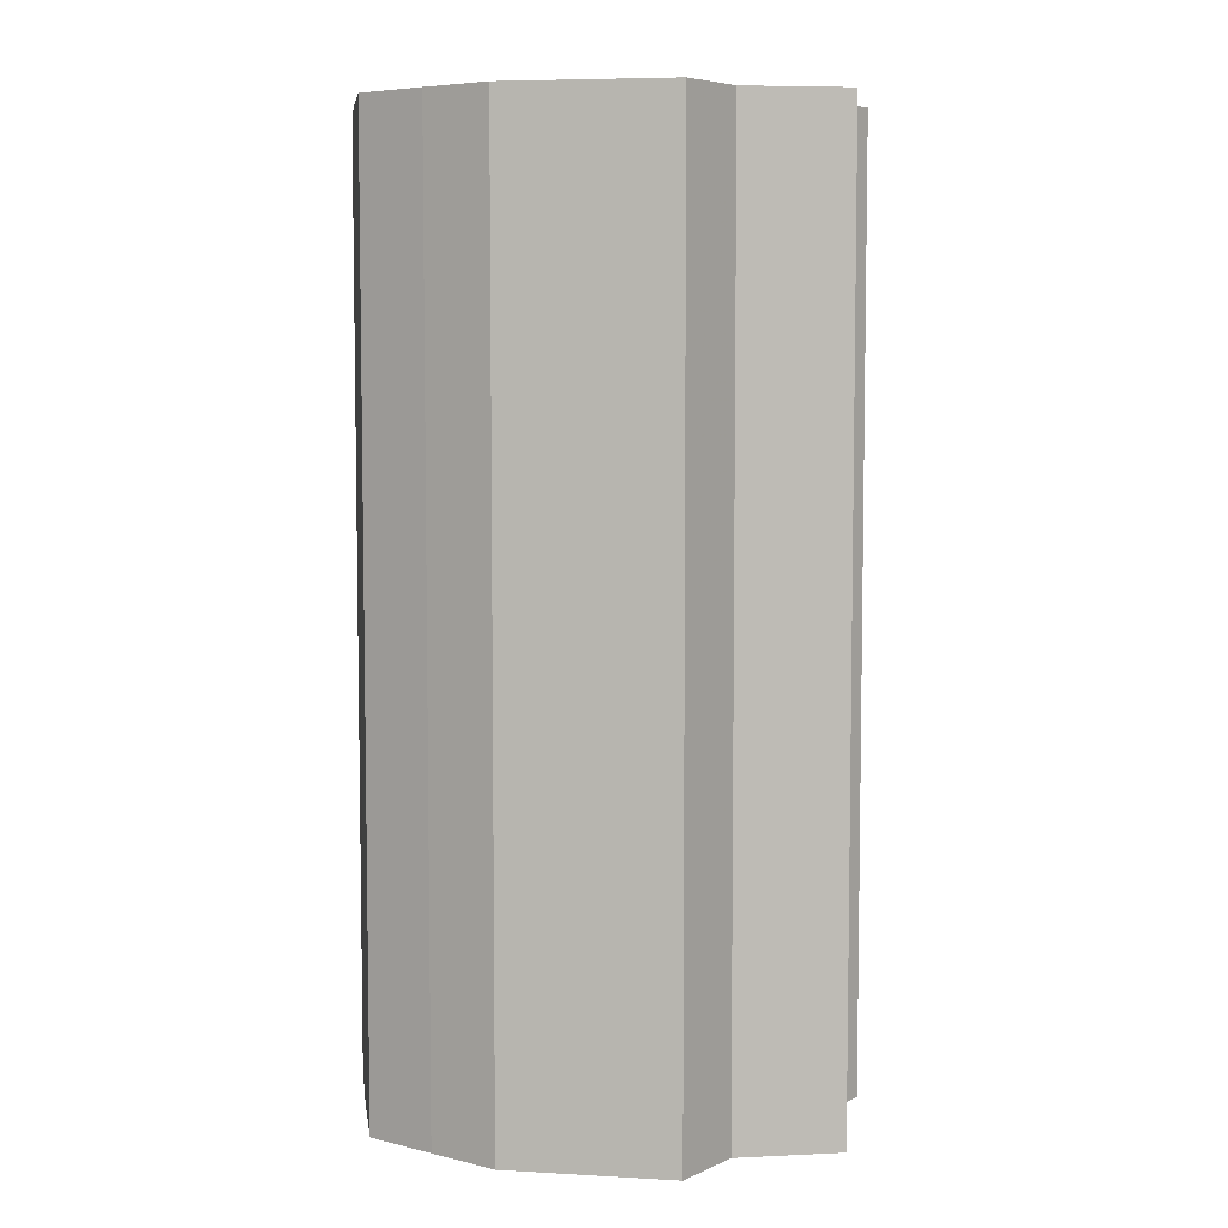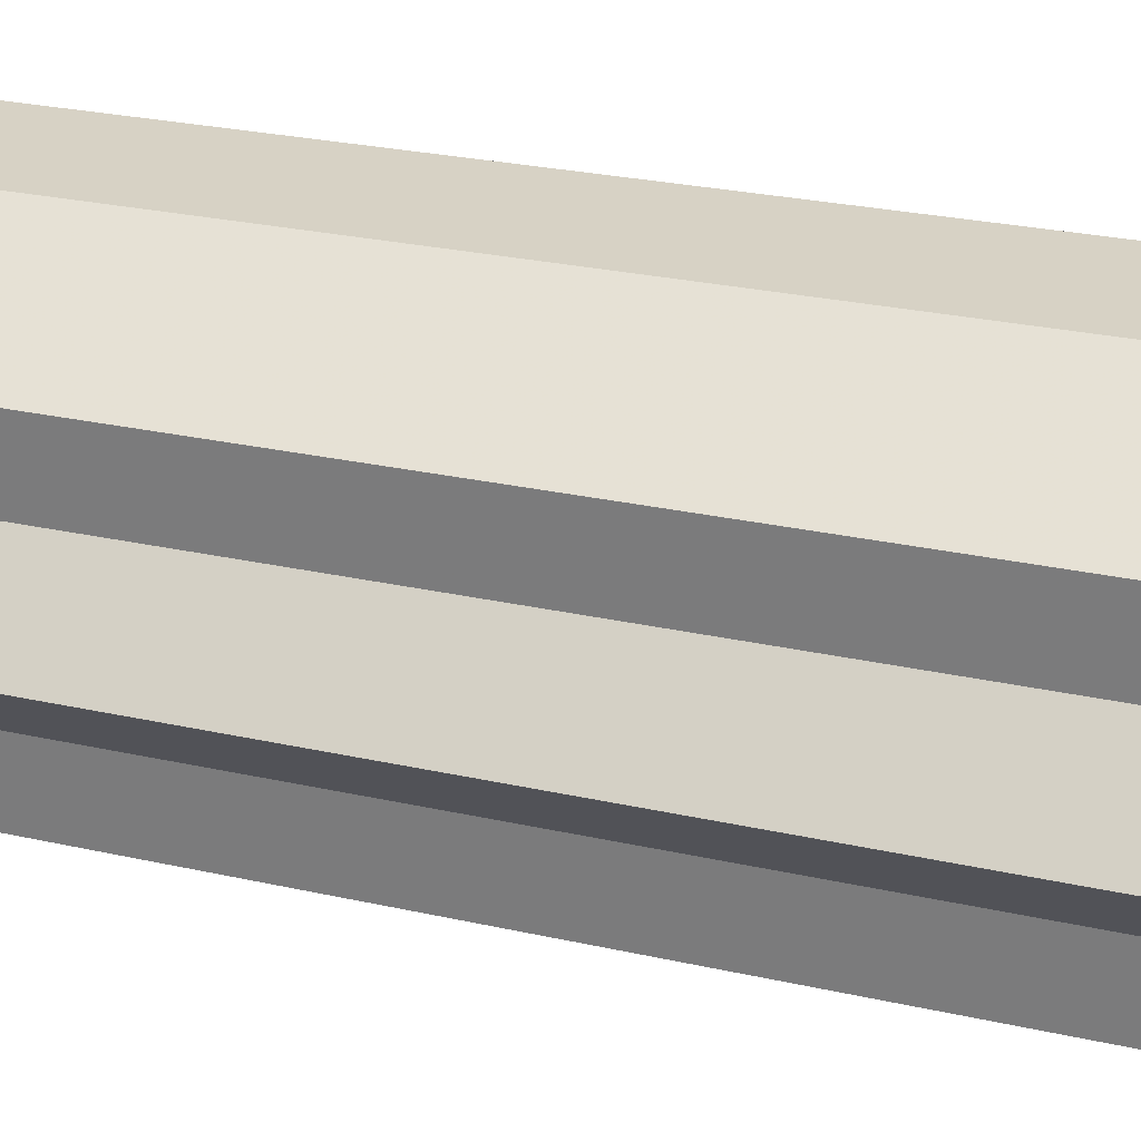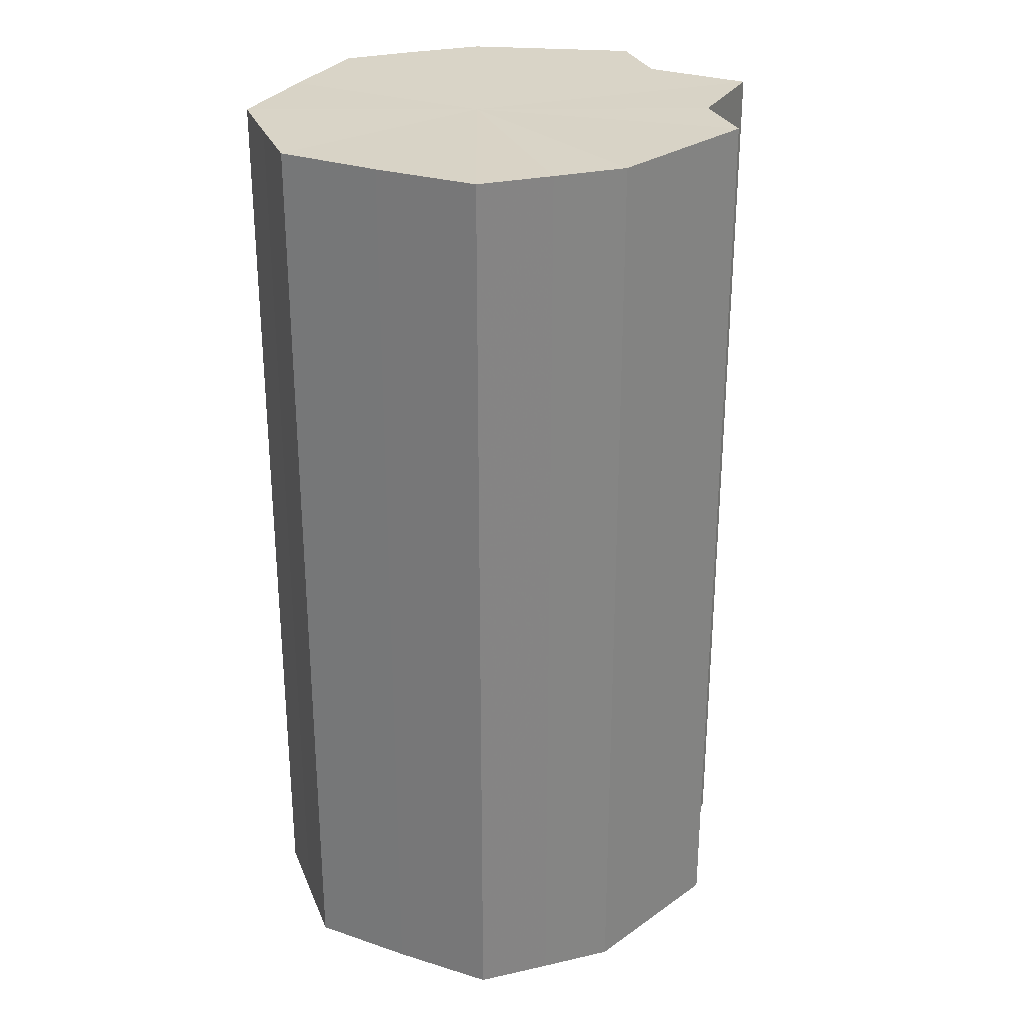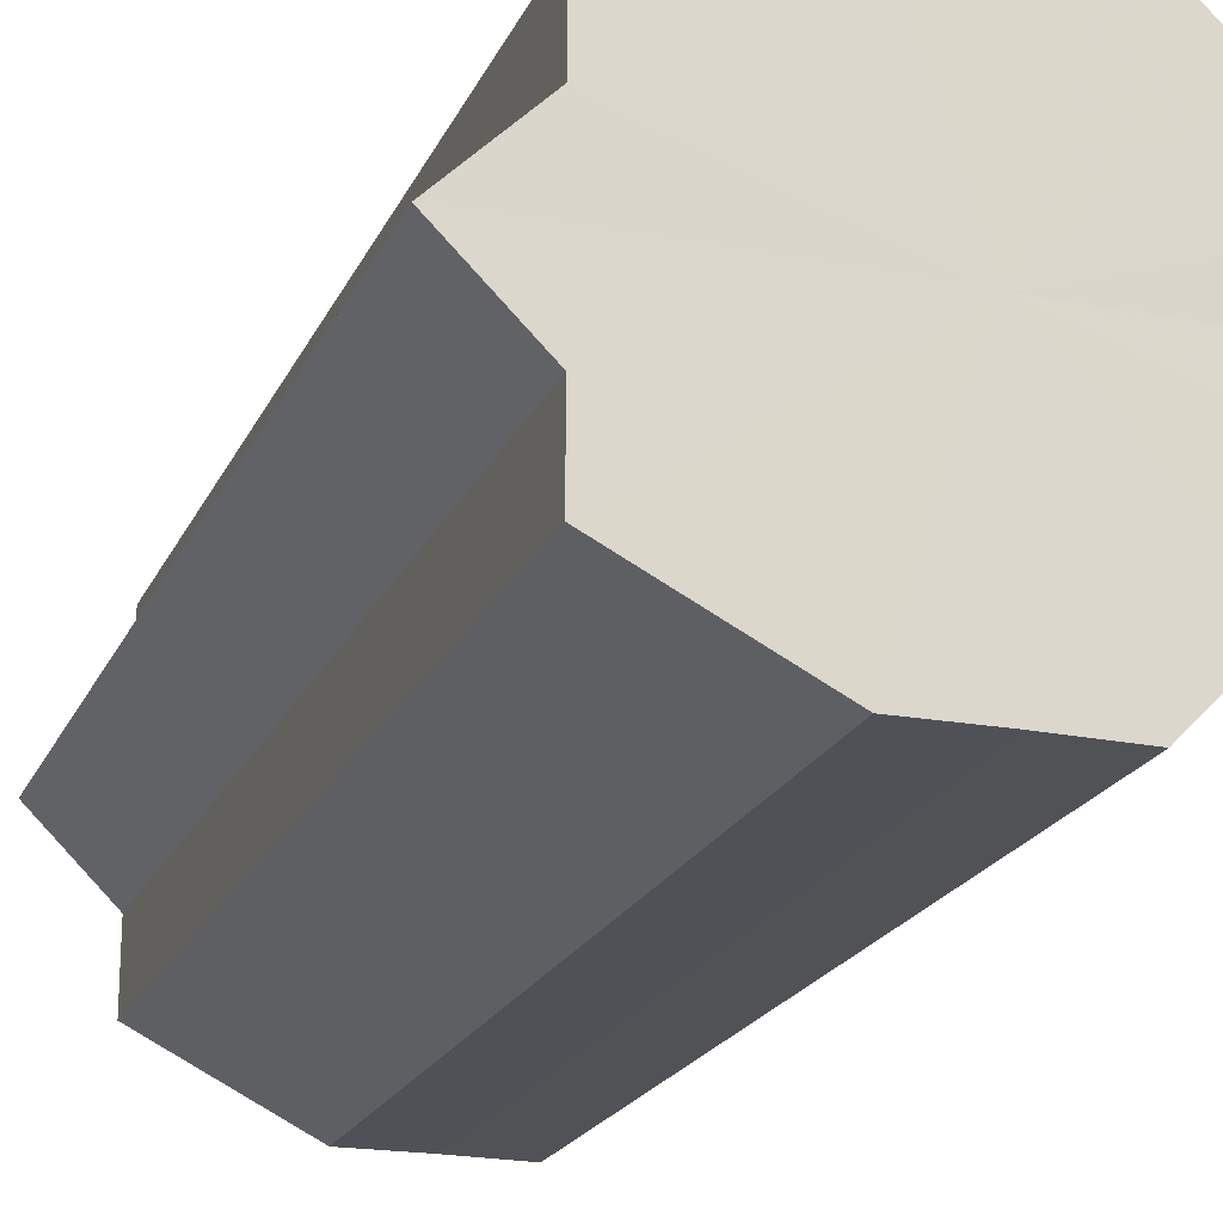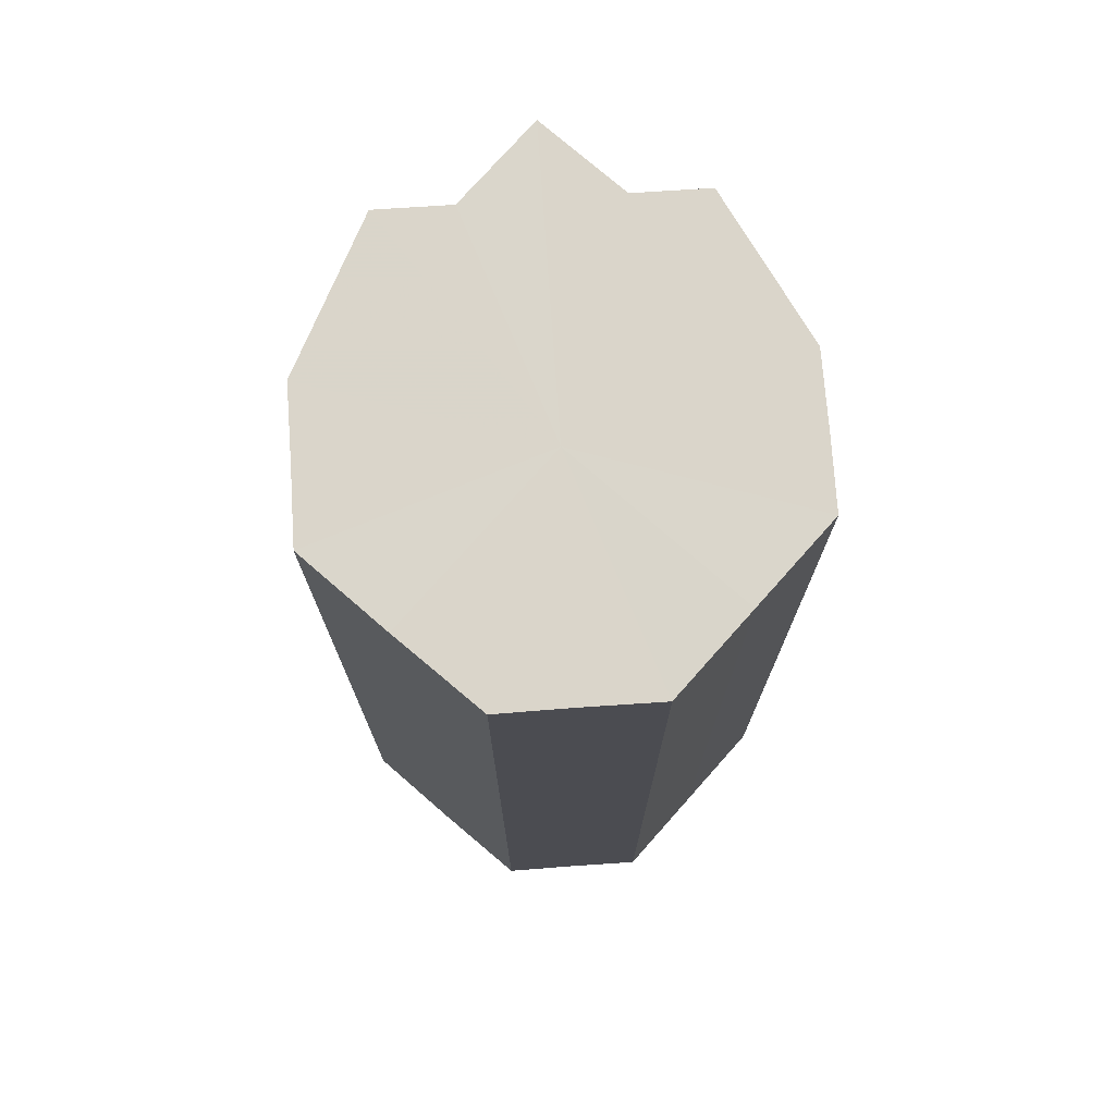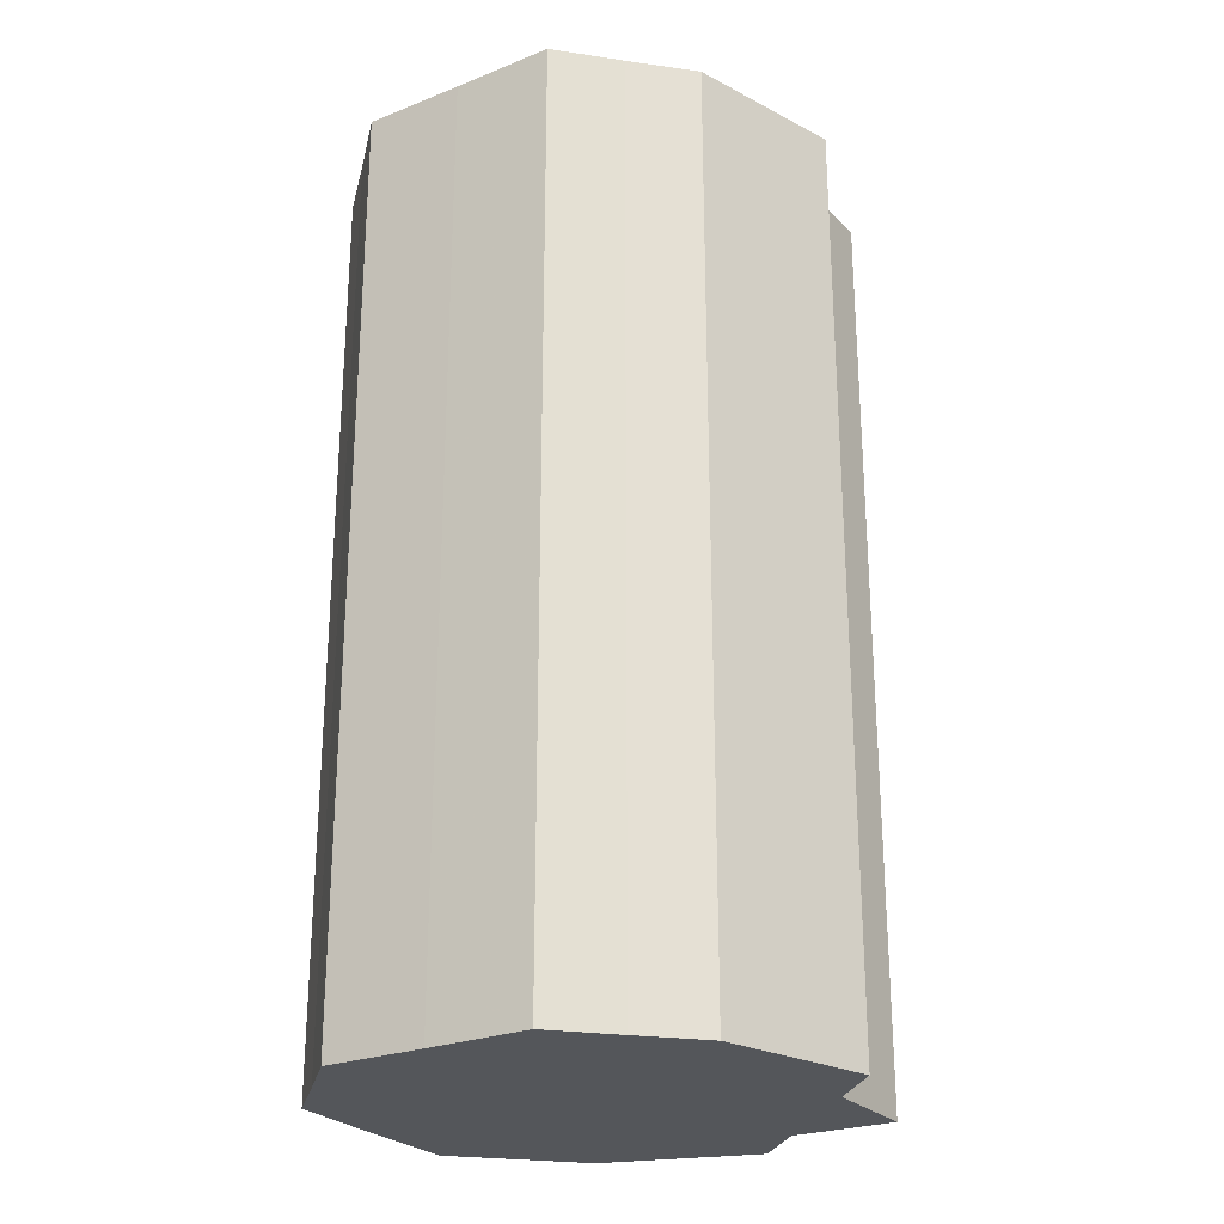
<metadata>
{"format":"obj","ext":"obj","renderer":"f3d","projection":"perspective","resolution":1024,"background":"white","views":[{"elev":6.1,"azim":36.5,"up":"+Z"},{"elev":27.0,"azim":109.2,"up":"+Y"},{"elev":28.4,"azim":-19.3,"up":"+Z"},{"elev":-20.6,"azim":160.9,"up":"+Y"},{"elev":74.2,"azim":-93.9,"up":"+Z"},{"elev":-25.5,"azim":-13.1,"up":"+Z"}]}
</metadata>
<code>
o 19362
v 2226 1873 13.21
v 2226 1873 13.21
v 2226 1873 13.09
v 2226 1873 13.21
v 2226 1873 13.09
v 2226 1873 13.21
v 2226 1873 13.09
v 2226 1873 13.21
v 2226 1873 13.09
v 2226 1873 13.21
v 2226 1873 13.09
v 2226 1873 13.21
v 2226 1873 13.09
v 2226 1873 13.21
v 2226 1873 13.09
v 2226 1873 13.21
v 2226 1873 13.09
v 2226 1873 13.21
v 2226 1873 13.09
v 2226 1873 13.21
v 2226 1873 13.09
v 2226 1873 13.21
v 2226 1873 13.09
v 2226 1873 13.21
v 2226 1873 13.09
v 2226 1873 13.21
v 2226 1873 13.09
v 2226 1873 13.21
v 2226 1873 13.09
v 2226 1873 13.21
v 2226 1873 13.09
v 2226 1873 13.21
v 2226 1873 13.09
v 2226 1873 13.21
v 2226 1873 13.09
v 2226 1873 13.21
v 2226 1873 13.09
v 2226 1873 13.21
v 2226 1873 13.09
v 2226 1873 13.21
v 2226 1873 13.09
v 2226 1873 13.21
v 2226 1873 13.09
v 2226 1873 13.21
v 2226 1873 13.09
v 2226 1873 13.21
v 2226 1873 13.09
v 2226 1873 13.21
v 2226 1873 13.09
v 2226 1873 13.21
v 2226 1873 13.09
v 2226 1873 13.21
v 2226 1873 13.09
v 2226 1873 13.21
v 2226 1873 13.09
v 2226 1873 13.21
v 2226 1873 13.09
v 2226 1873 13.21
v 2226 1873 13.09
v 2226 1873 13.21
v 2226 1873 13.09
v 2226 1873 13.21
v 2226 1873 13.09
v 2226 1873 13.21
v 2226 1873 13.09
v 2226 1873 13.21
v 2226 1873 13.21
v 2226 1873 13.21
v 2226 1873 13.21
v 2226 1873 13.21
v 2226 1873 13.21
v 2226 1873 13.21
v 2226 1873 13.21
v 2226 1873 13.21
v 2226 1873 13.21
v 2226 1873 13.21
v 2226 1873 13.21
v 2226 1873 13.21
v 2226 1873 13.21
v 2226 1873 13.21
v 2226 1873 13.21
v 2226 1873 13.09
v 2226 1873 13.09
v 2226 1873 13.09
v 2226 1873 13.09
v 2226 1873 13.09
v 2226 1873 13.09
v 2226 1873 13.09
v 2226 1873 13.09
v 2226 1873 13.09
v 2226 1873 13.09
v 2226 1873 13.09
v 2226 1873 13.09
v 2226 1873 13.09
v 2226 1873 13.09
v 2226 1873 13.09
v 2226 1873 13.09
v 2226 1873 13.09
f 1 2 3
f 2 4 5
f 6 1 7
f 4 8 9
f 8 10 11
f 12 6 13
f 14 12 15
f 16 14 17
f 18 16 19
f 20 18 21
f 22 20 23
f 24 22 25
f 26 24 27
f 28 26 29
f 30 28 31
f 32 30 33
f 33 34 35
f 35 36 37
f 37 38 39
f 39 40 41
f 41 42 43
f 43 44 45
f 45 46 47
f 47 48 49
f 49 50 51
f 51 52 53
f 53 54 55
f 55 56 57
f 57 58 59
f 59 60 61
f 61 62 63
f 63 64 65
f 66 64 67
f 66 68 64
f 66 67 69
f 66 70 68
f 66 69 71
f 66 72 70
f 66 71 73
f 66 74 72
f 66 73 75
f 66 76 74
f 66 75 77
f 66 78 76
f 66 77 79
f 66 80 78
f 66 79 81
f 66 81 80
f 82 83 84
f 82 85 83
f 82 84 86
f 82 87 85
f 82 86 88
f 82 89 87
f 82 88 90
f 82 91 89
f 82 90 92
f 82 93 91
f 82 92 94
f 82 95 93
f 82 94 96
f 82 97 95
f 82 96 98
f 82 98 97

</code>
